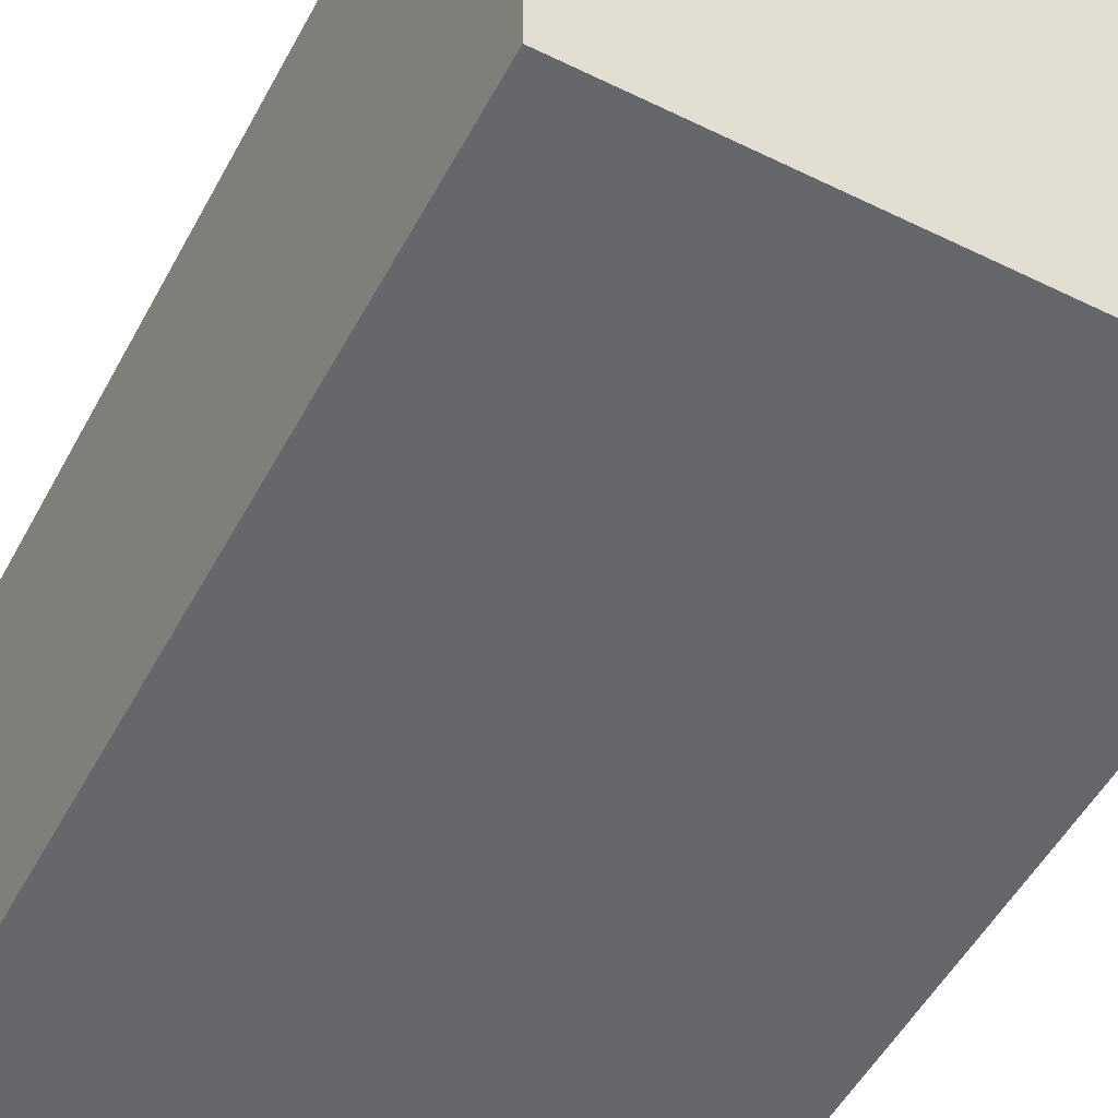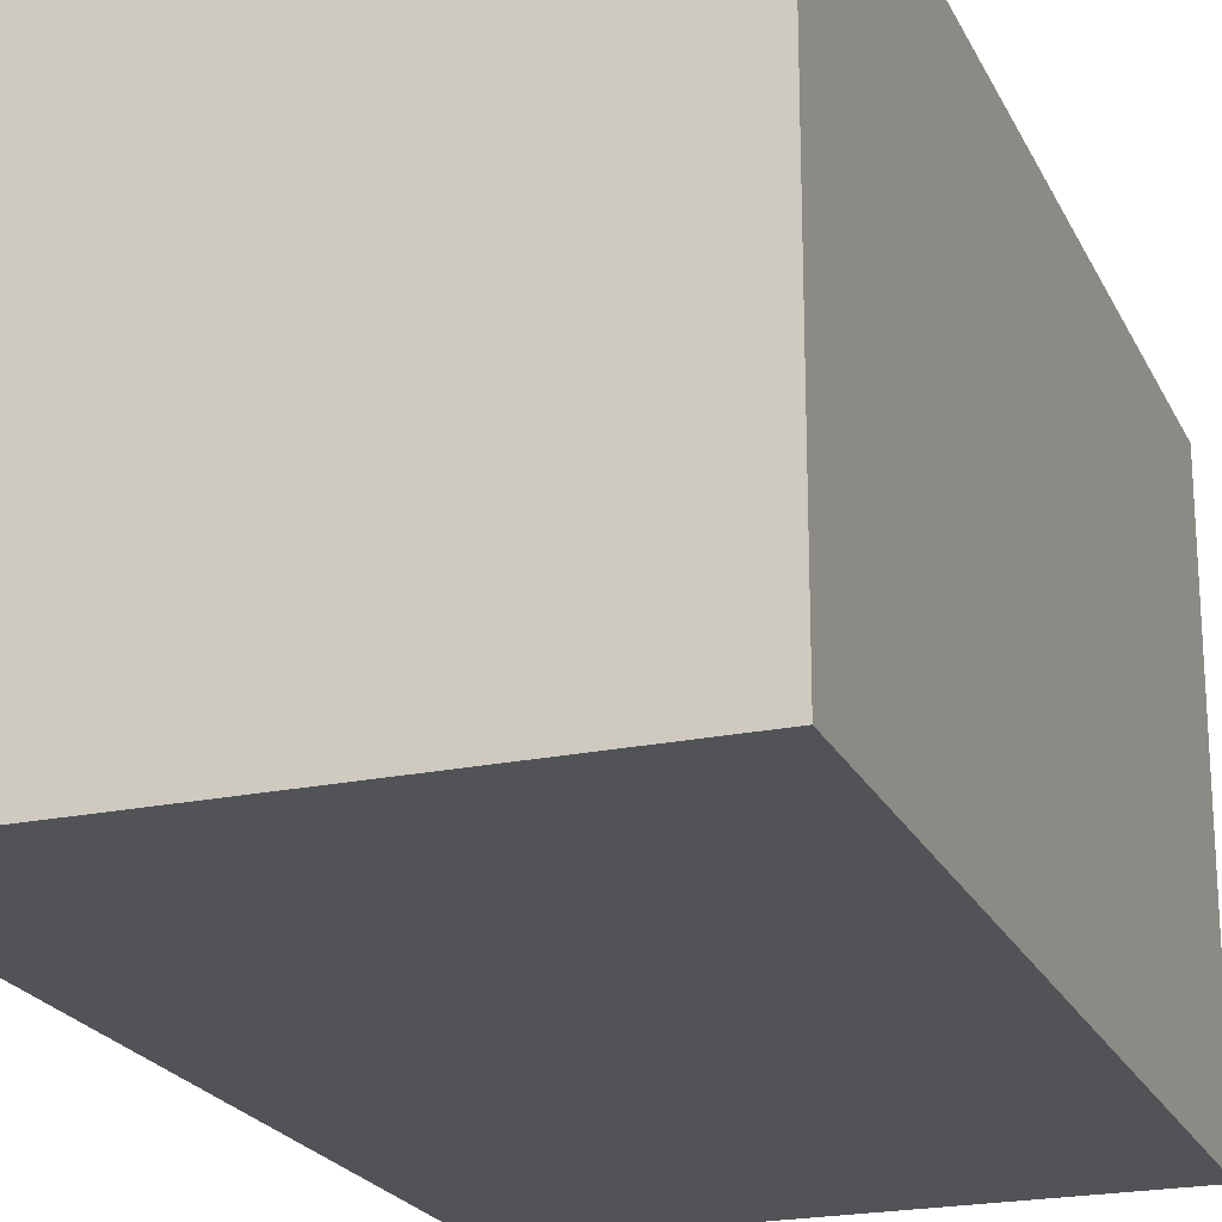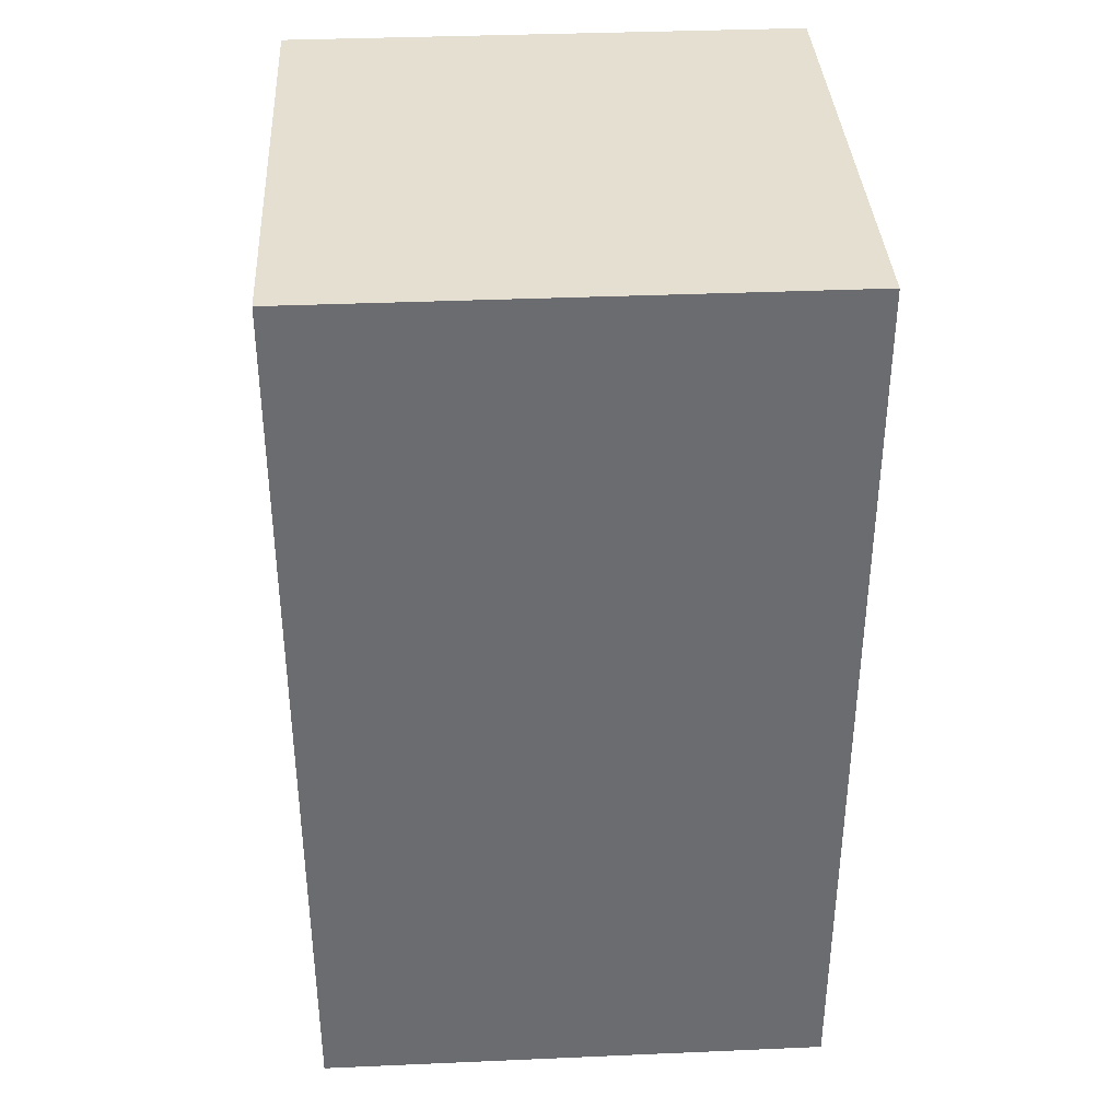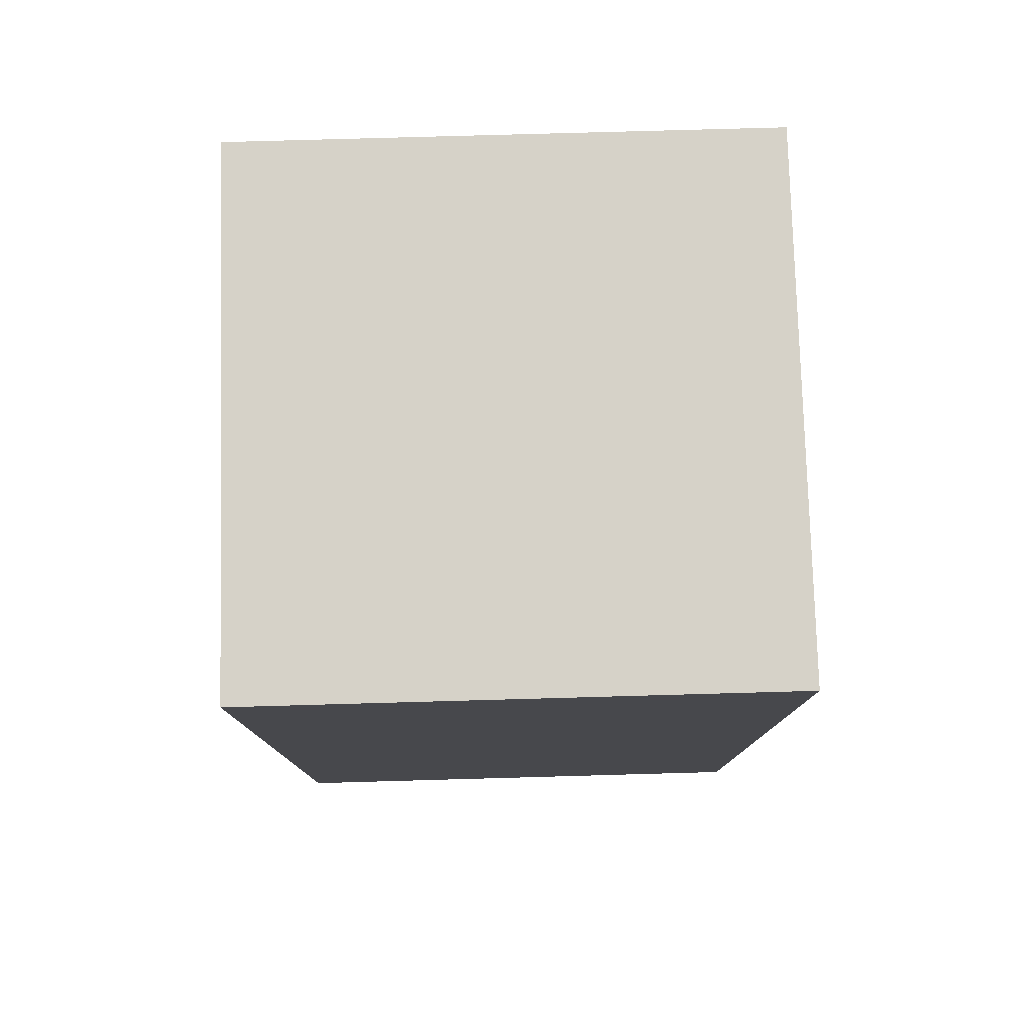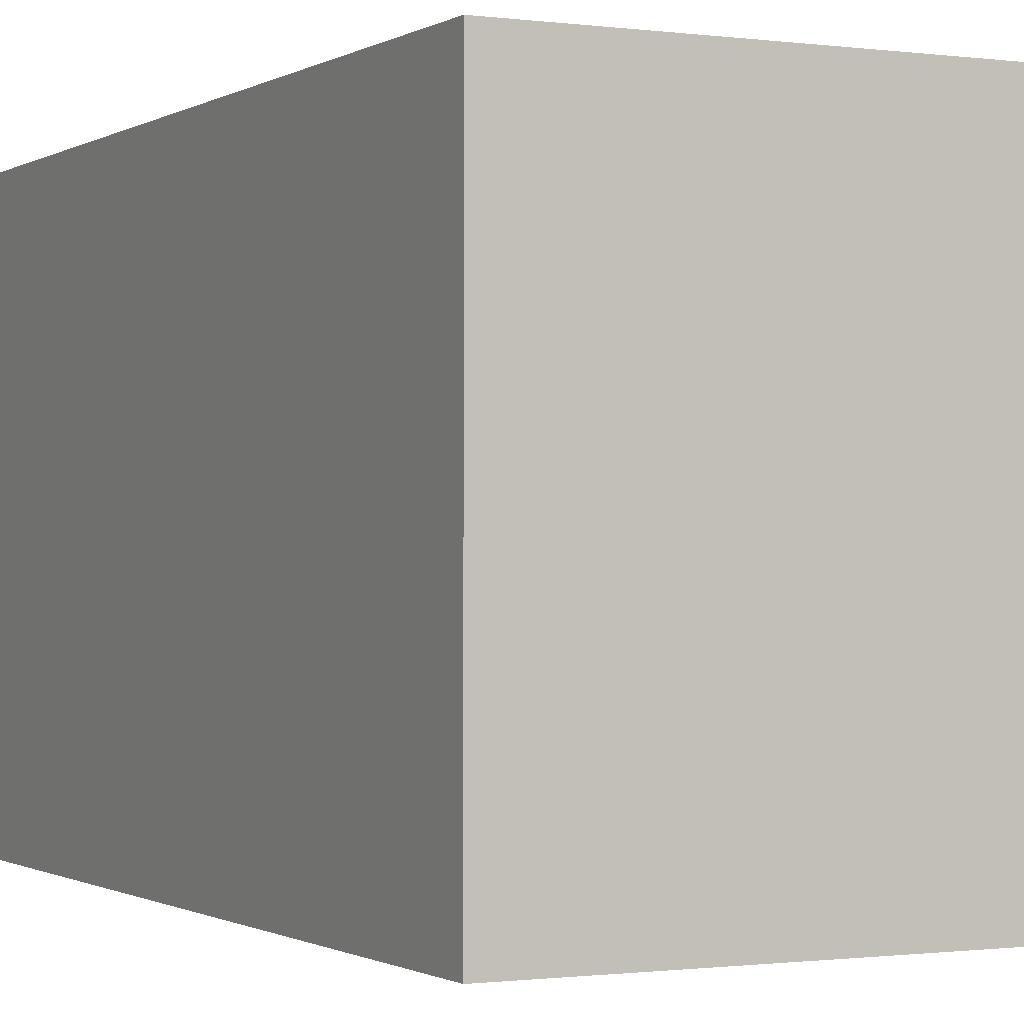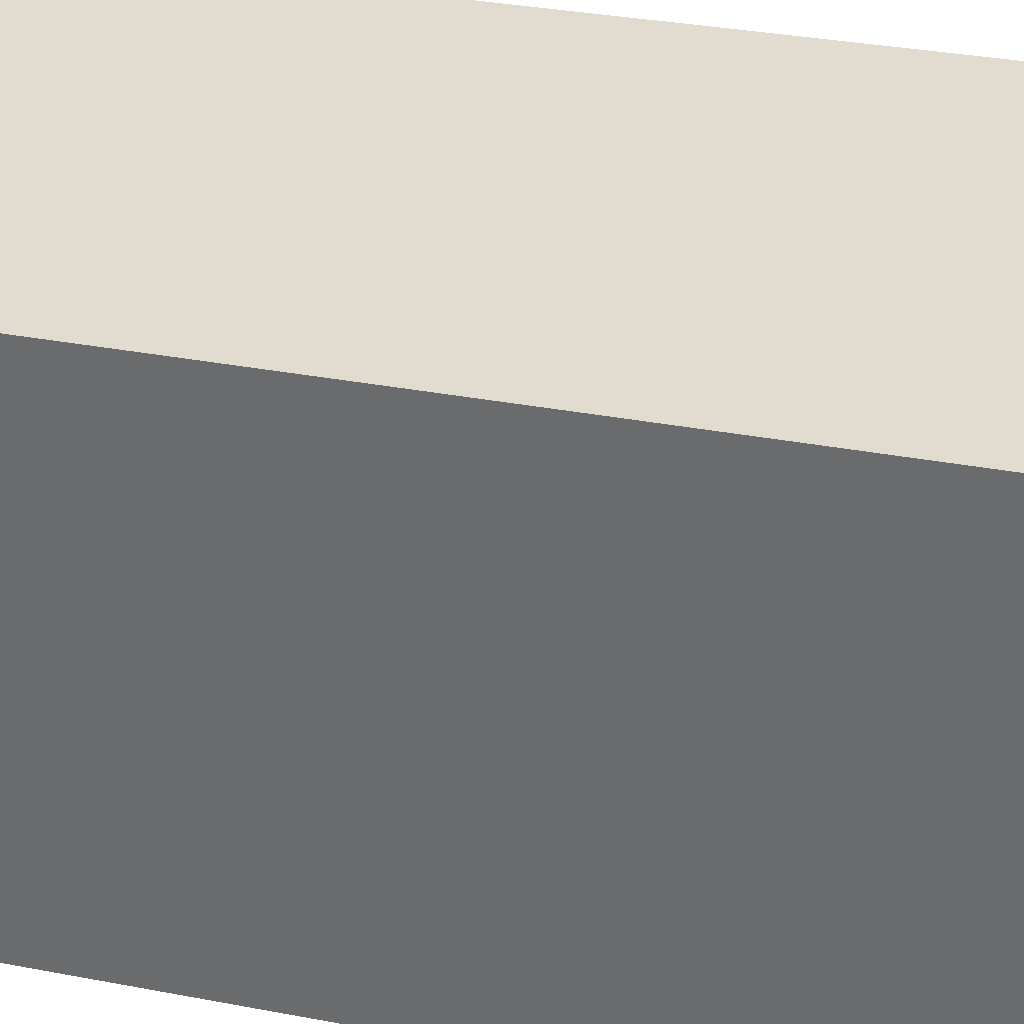
<metadata>
{"format":"obj","ext":"obj","renderer":"f3d","projection":"perspective","resolution":1024,"background":"white","views":[{"elev":-52.0,"azim":-27.8,"up":"+Z"},{"elev":-21.8,"azim":-159.9,"up":"+Z"},{"elev":36.6,"azim":-93.2,"up":"+Y"},{"elev":78.3,"azim":-91.6,"up":"+Y"},{"elev":-0.8,"azim":-26.9,"up":"+Z"},{"elev":34.3,"azim":104.3,"up":"+Z"}]}
</metadata>
<code>
v 8 0 17
v 8 0 13
v 8 2 17
v 8 2 13
v 8 5 17
v 8 5 13
v 8 7 17
v 8 7 13
v 12 0 17
v 12 0 13
v 12 2 17
v 12 2 13
v 12 5 17
v 12 5 13
v 12 7 17
v 12 7 13
v 8 0 17
v 8 2 17
v 8 5 17
v 8 7 17
v 12 0 17
v 12 2 17
v 12 5 17
v 12 7 17
v 8 0 13
v 8 2 13
v 8 5 13
v 8 7 13
v 12 0 13
v 12 2 13
v 12 5 13
v 12 7 13
v 8 0 17
v 12 0 17
v 9 0 16
v 11 0 16
v 9 0 14
v 11 0 14
v 8 0 13
v 12 0 13
v 8 7 17
v 12 7 17
v 8 7 13
v 12 7 13
f 3 2 1
f 4 2 3
f 5 4 3
f 6 4 5
f 7 6 5
f 8 6 7
f 9 10 11
f 11 10 12
f 11 12 13
f 13 12 14
f 13 14 15
f 15 14 16
f 21 18 17
f 22 19 18
f 22 18 21
f 23 20 19
f 23 19 22
f 24 20 23
f 25 26 29
f 26 27 30
f 29 26 30
f 27 28 31
f 30 27 31
f 31 28 32
f 35 34 33
f 36 34 35
f 37 35 33
f 37 36 35
f 38 34 36
f 38 36 37
f 39 37 33
f 39 38 37
f 40 34 38
f 40 38 39
f 41 42 43
f 43 42 44

</code>
